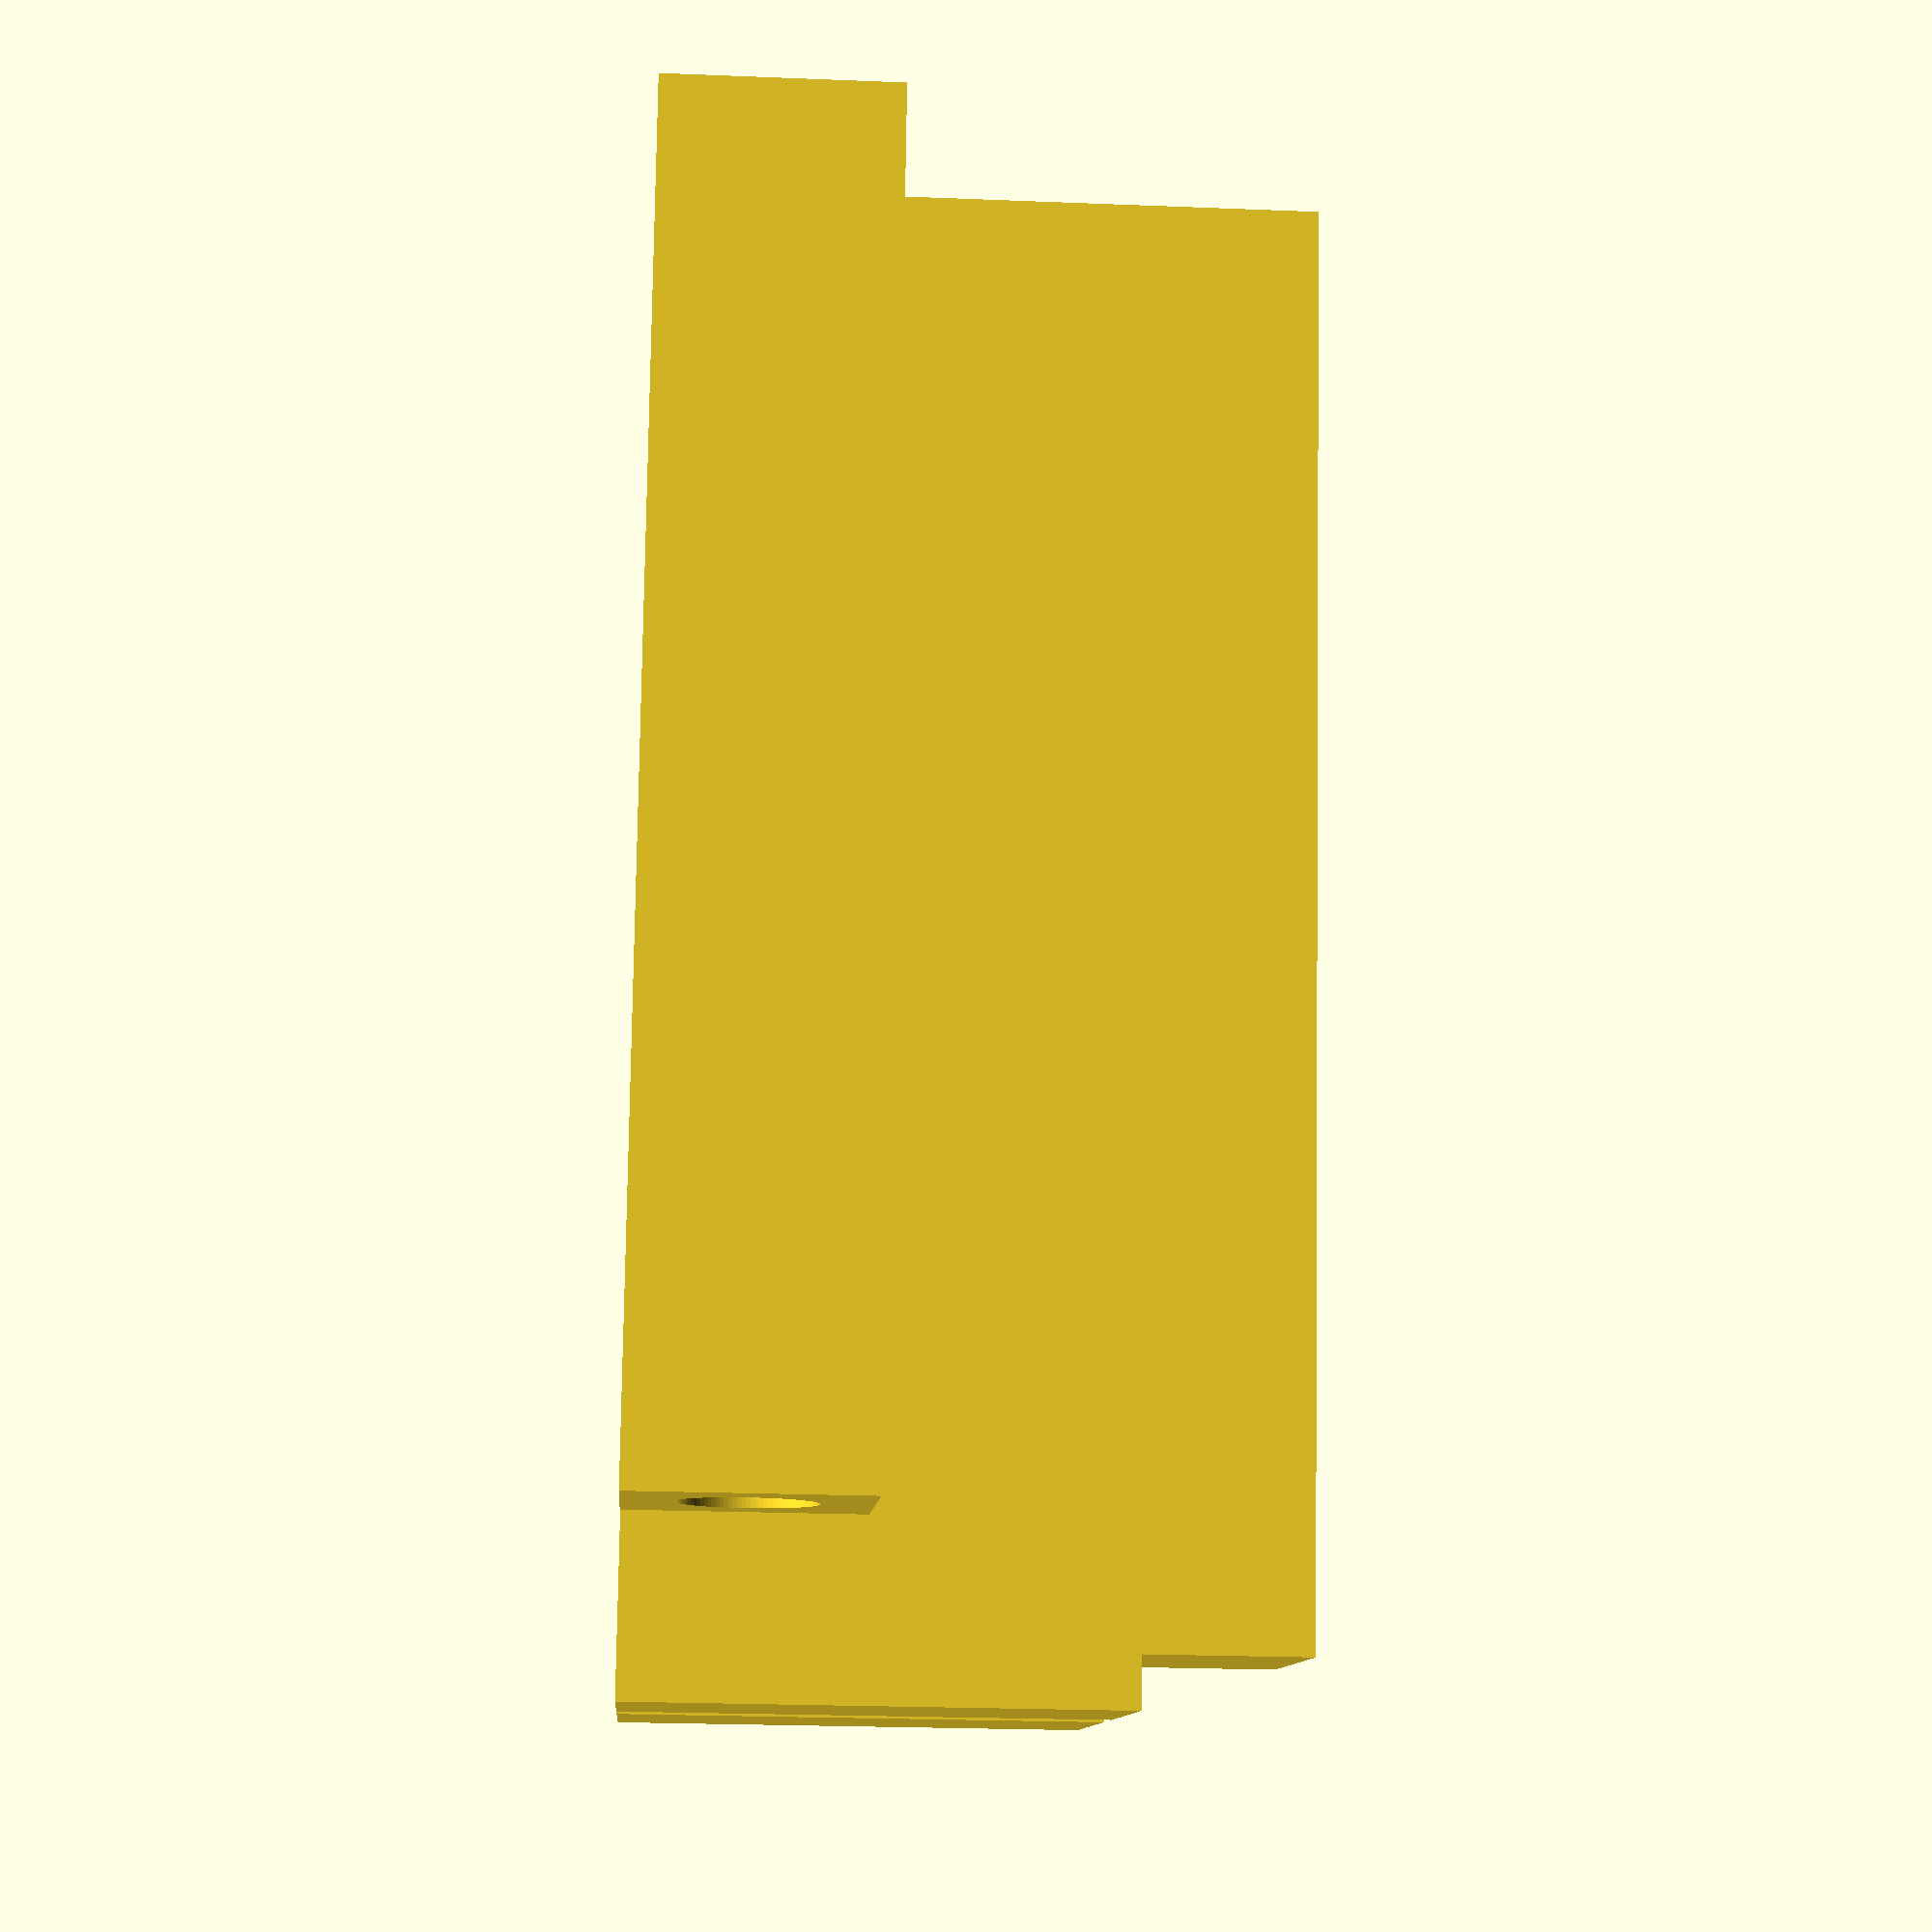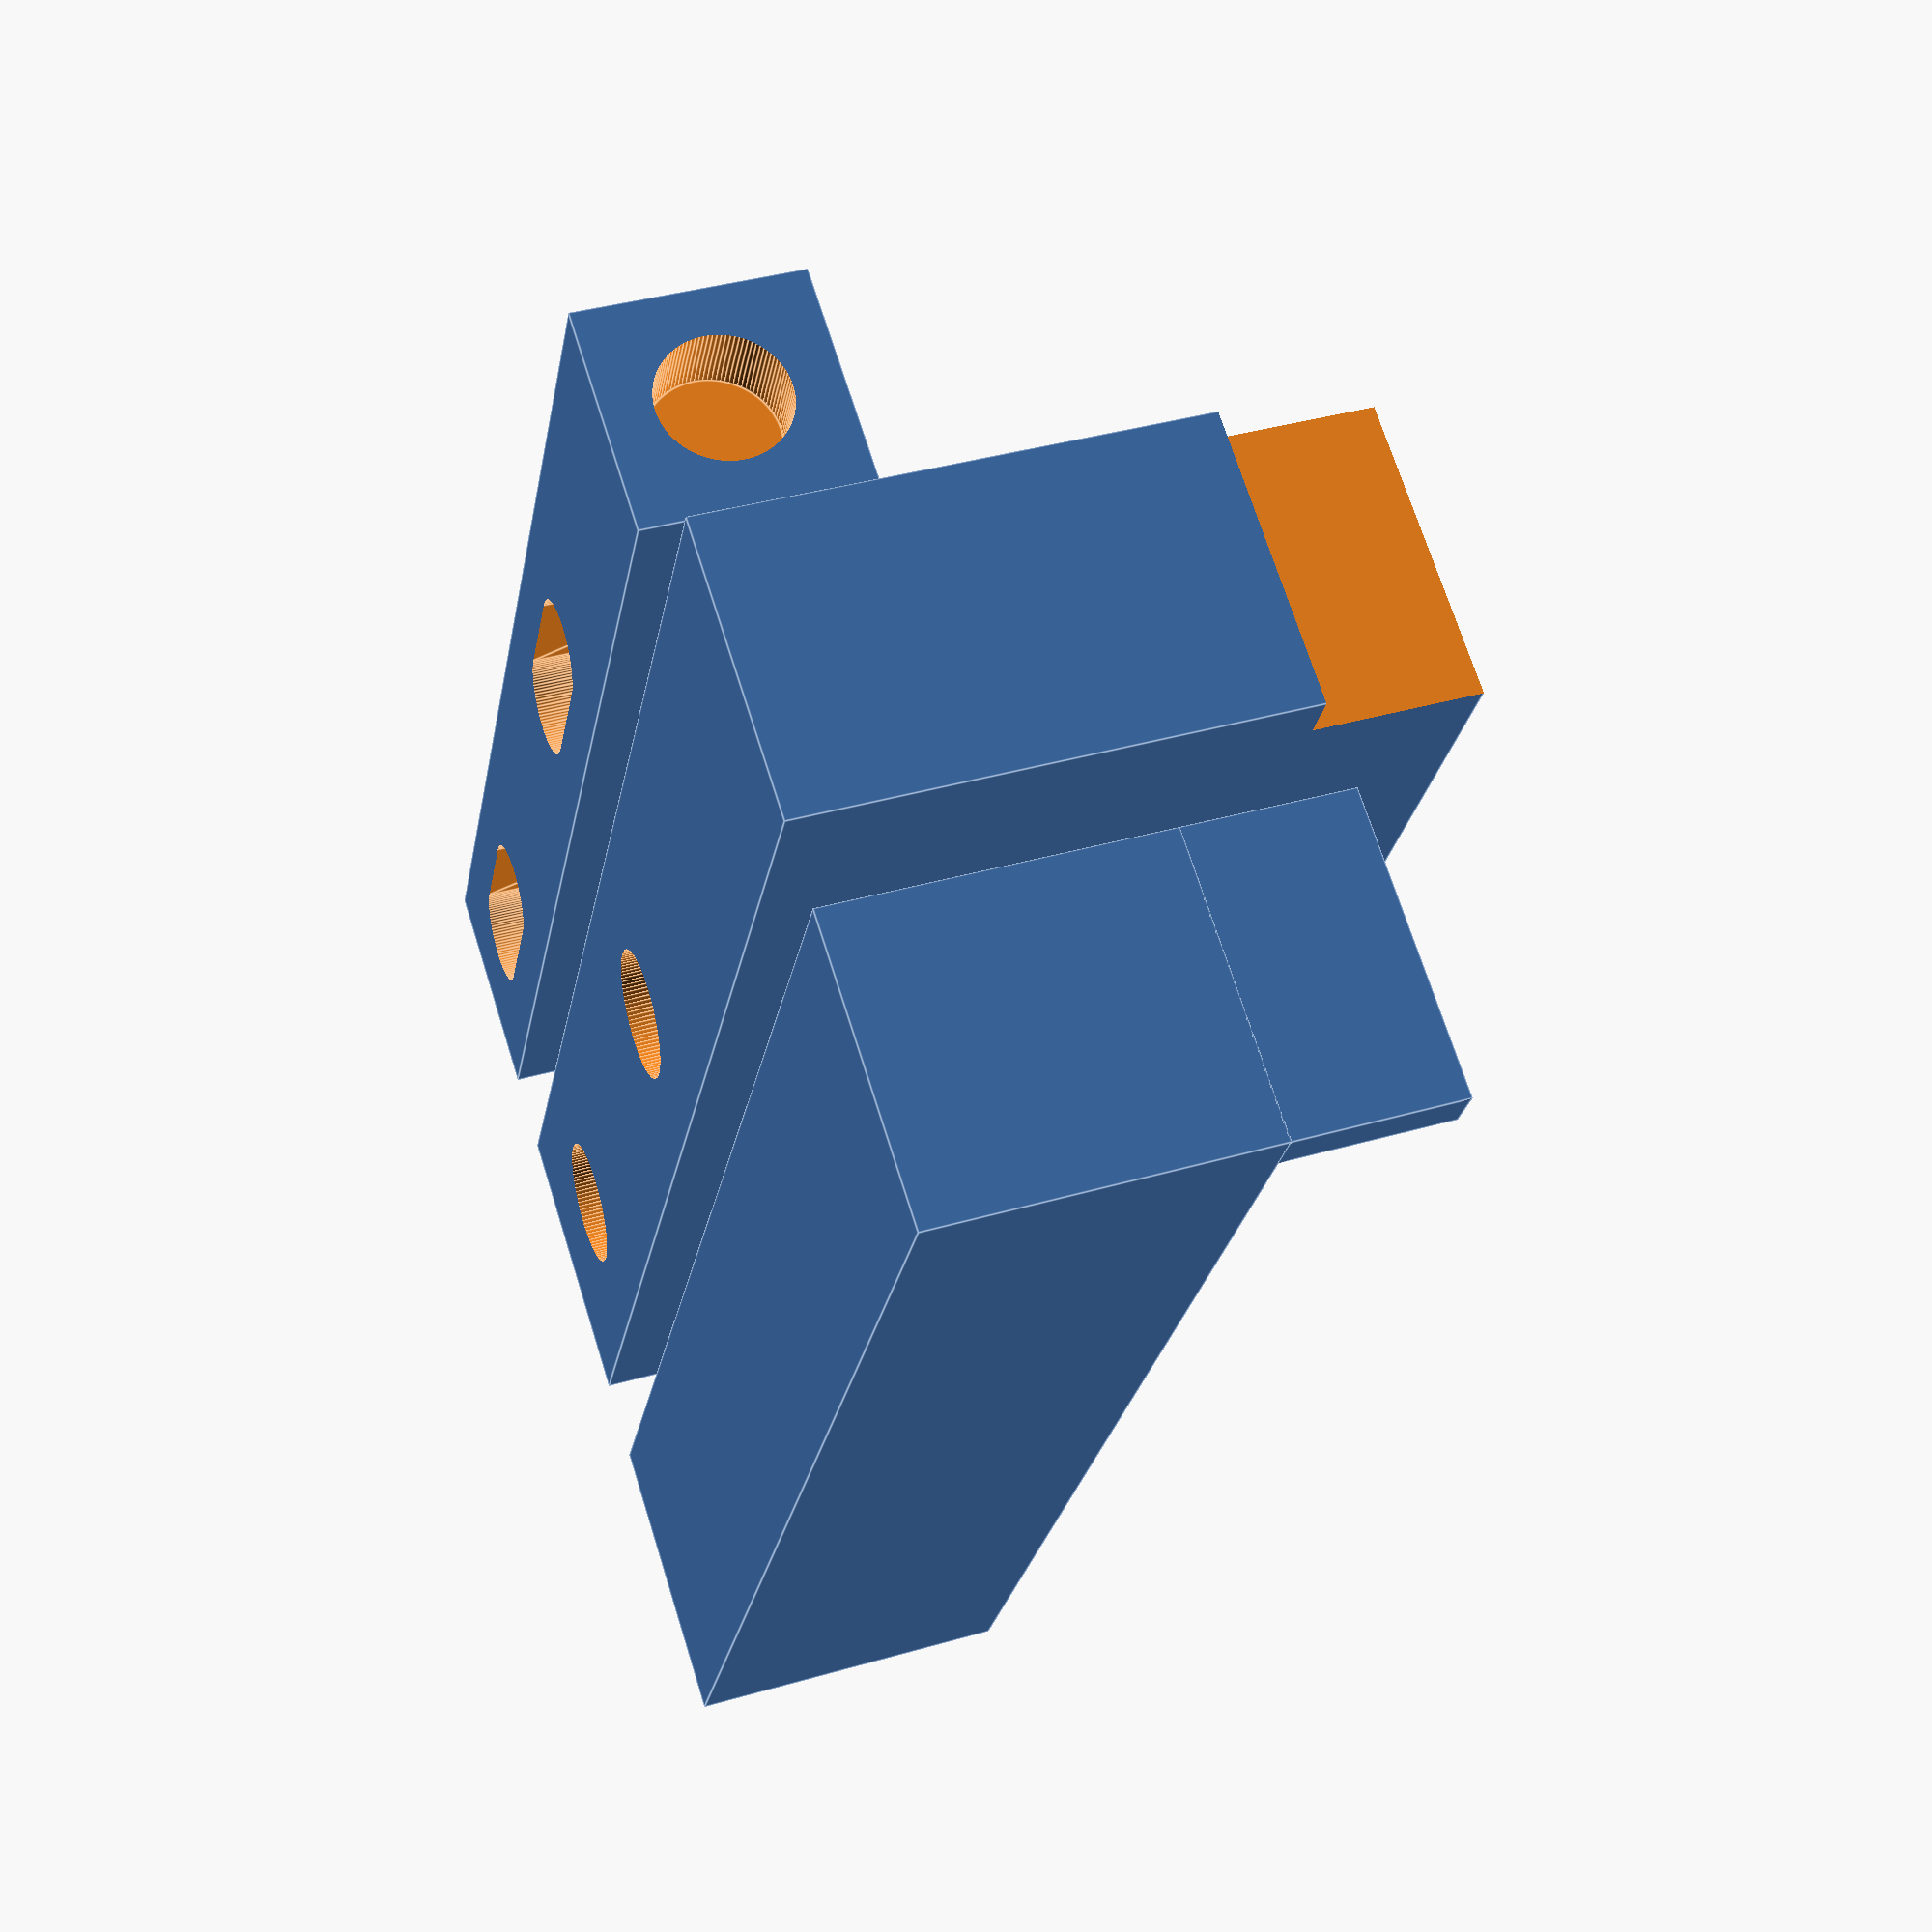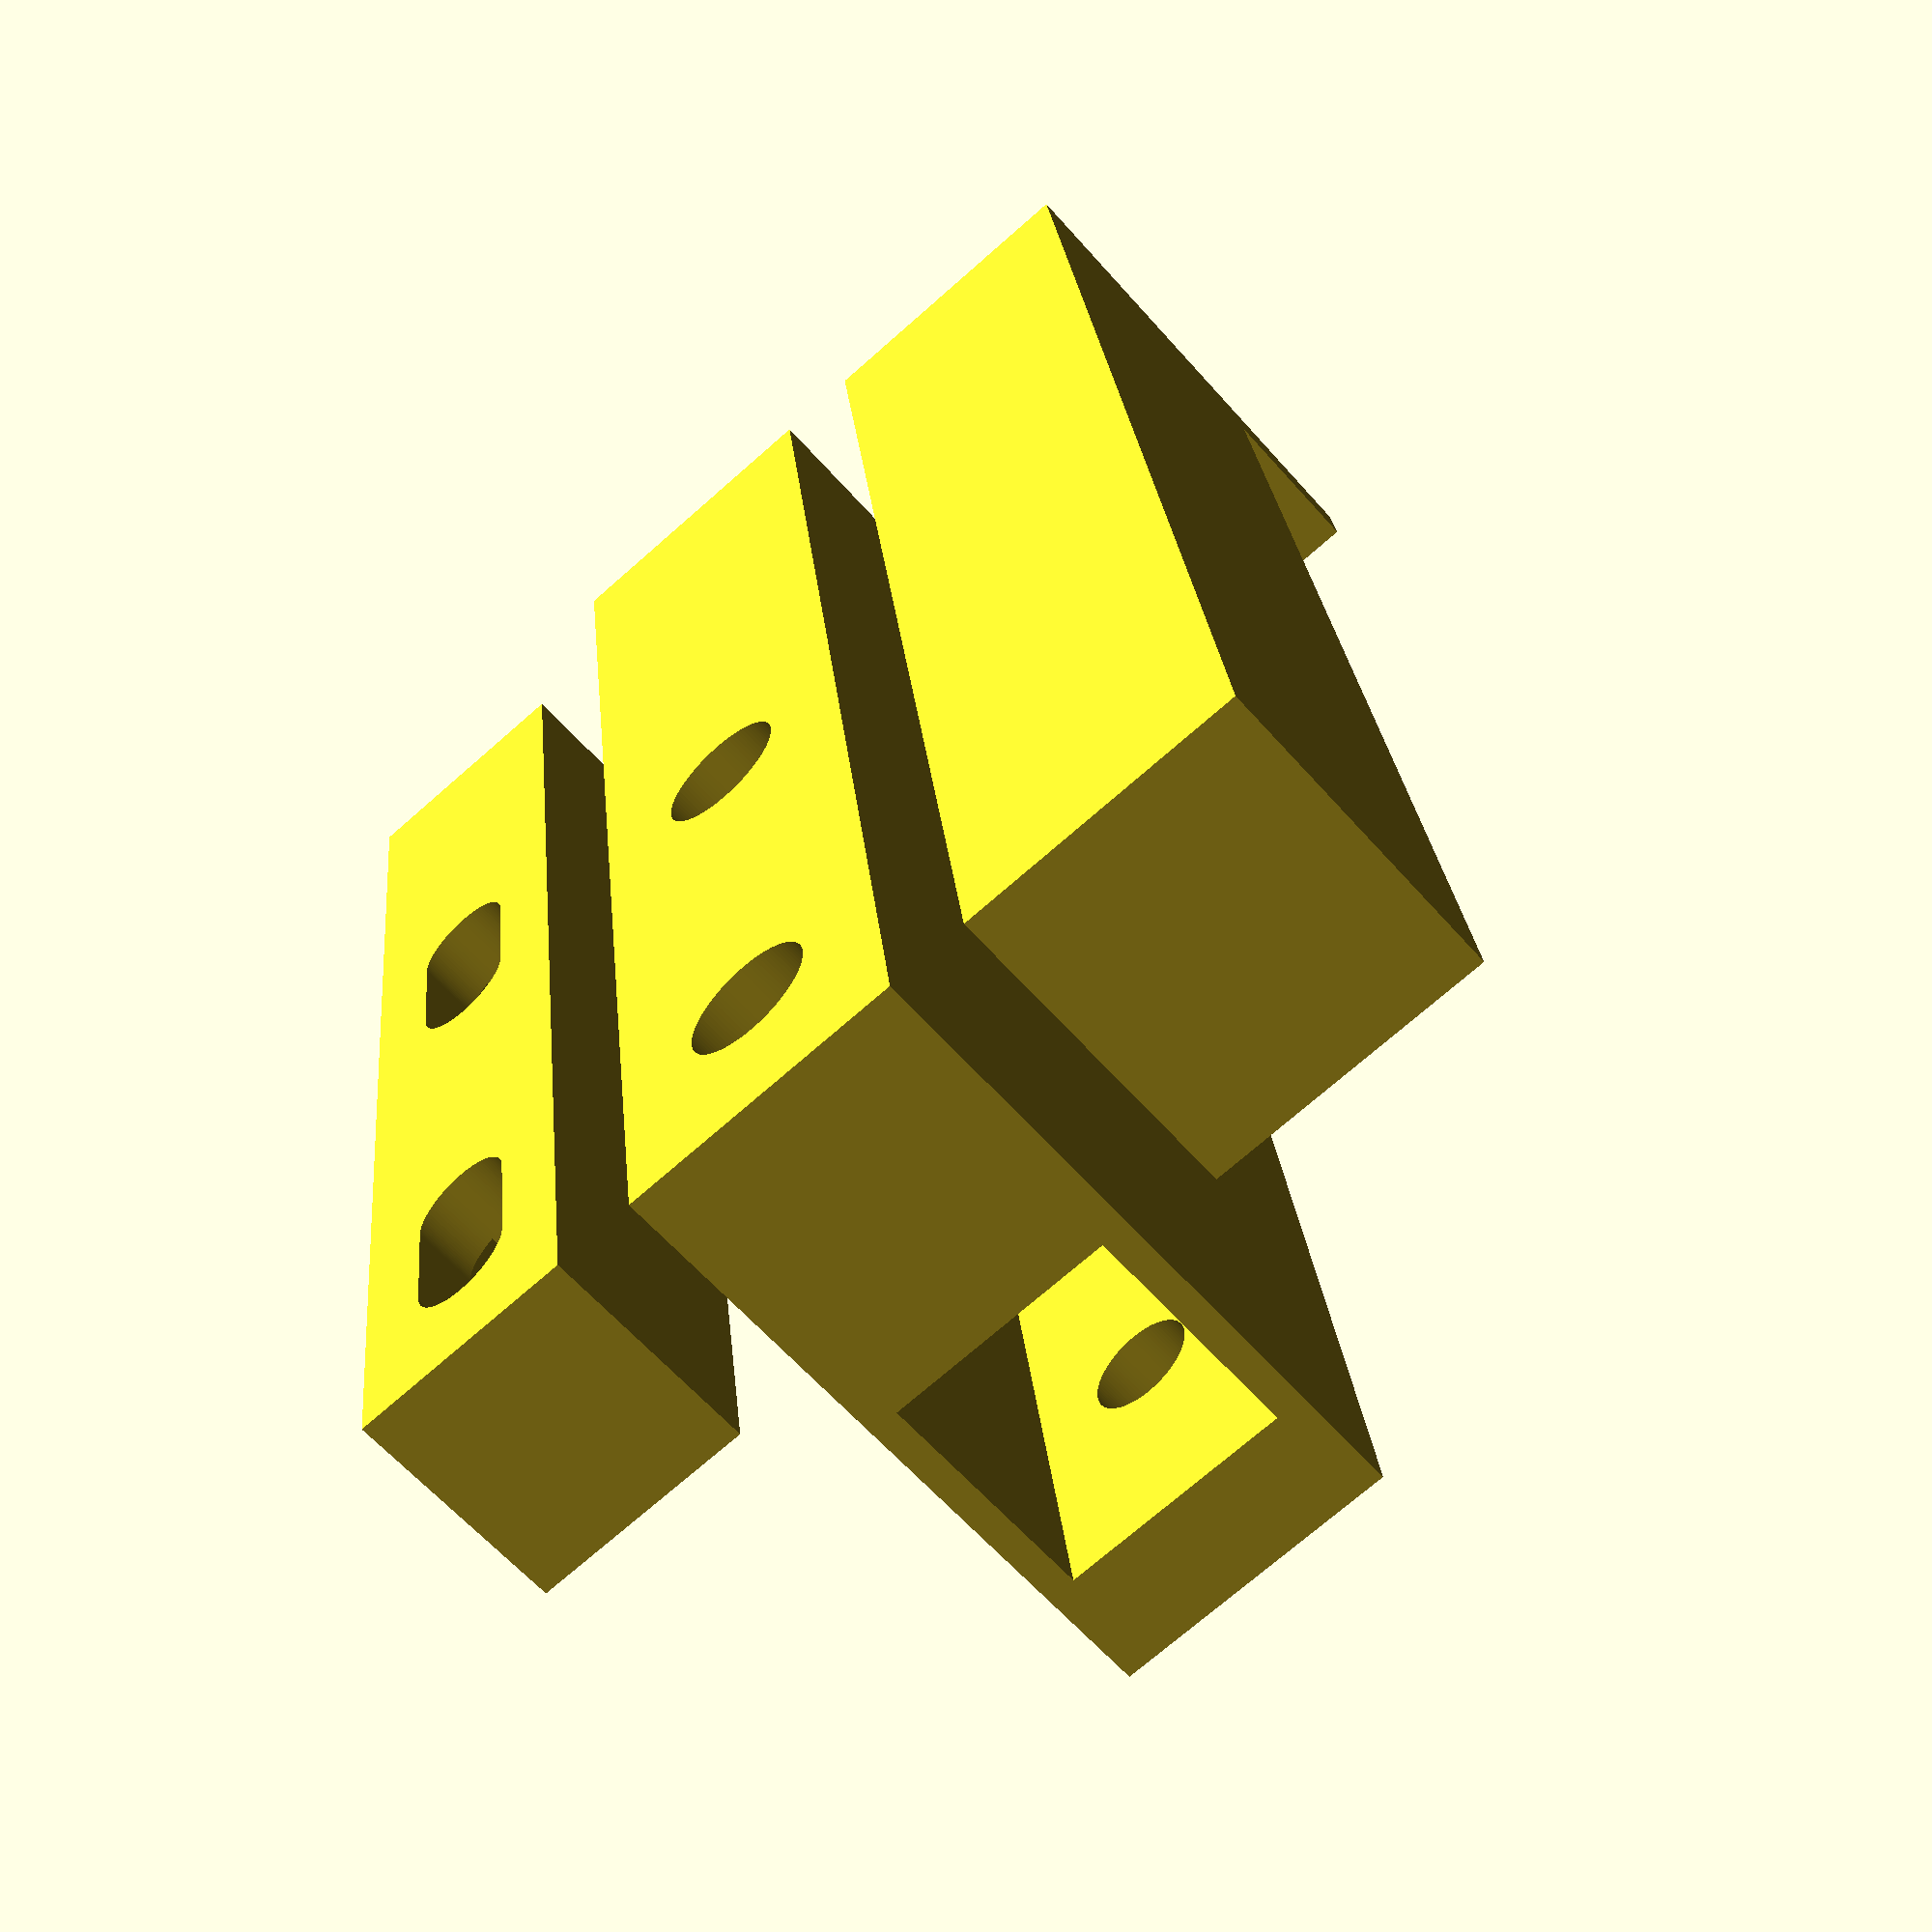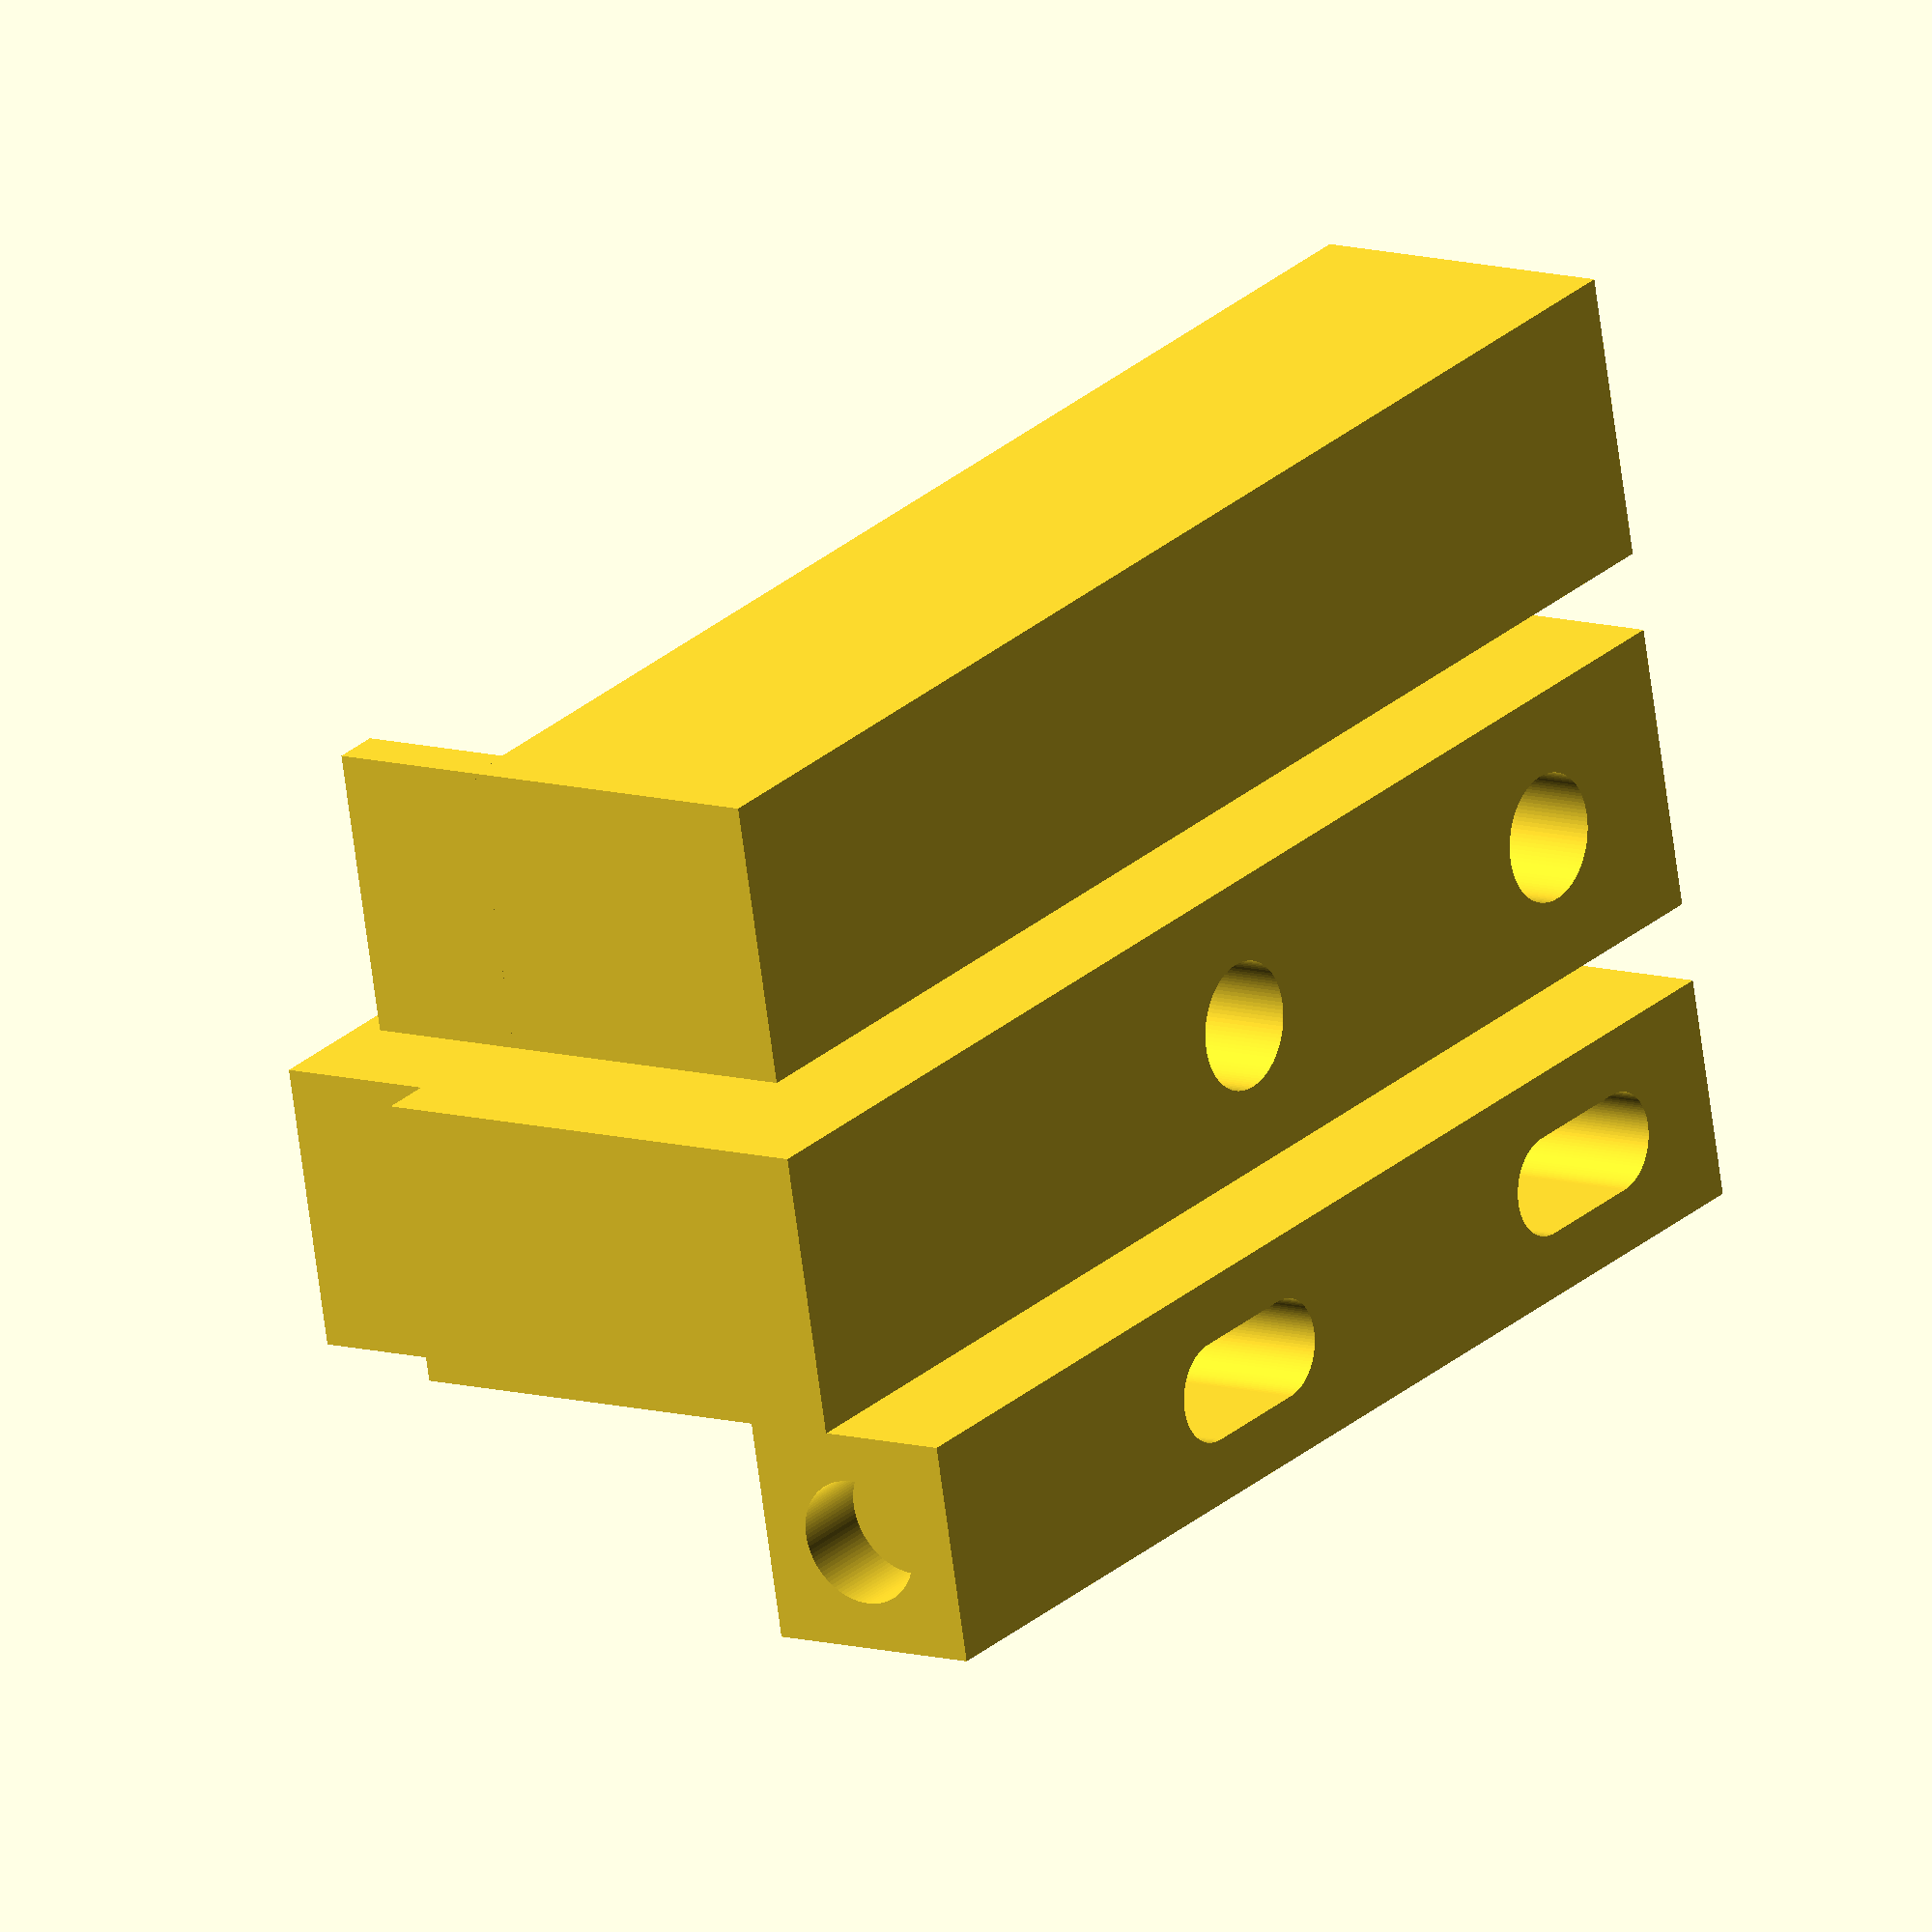
<openscad>
w = 18;   // block width
d = 90;   // block depth

uh = 20;   // upper block height
lh = 40;   // lower block height

rd = 6;  // rod diameter 

// ---------------------------------------------------------------

s = 5;    // spacing between upper and lower blocks

bw = w-4;  // button width
bh = bw;   // button height
bwt = 5;     // button wall thickness

bsl = 5;   // button spring length
bsd = 8;    // button spring diameter
bpd = 7.5;   // button pushing depth
bfp = 2;    // button front protrusion

ufh = 10;   // upperblock horizontal fixing extension height
uft = bwt-2;    // upperblock horizontal fixing extension thickness

ciw = rd+4;    // clamping iron width
cif = 4;       // clamping iron front depth
cib = 10;      // clamping iron back depth
cimp = 5;   // clamping spring minimal vertical protrusion
cixp = 10;  // clamping spring max vertical protrusion

// Internal/computed params (do not change unless you understand what you are doing!)

$fn = 100;

ss = 0.2;   // sliding space around parts (for easy sliding where required)
by = lh - bh*1.5;  // button y-position

rdf = bpd+cif+rd/2+2*ss;  // rod distance from front border
rdb = 40;  // rod distance from back border
rwt = 5;  // rod wall thickness (top of upper block)

lrr = 5;  // lower block rod recess depth

csd = 12;  // clamping spring diameter
csr = 2;  // clamping spring recess hole depth


bssd = 12;  // block spacing spring diameter
bssr = 2;  // block spacing spring recess hole depth


fpf = 12;   // foot pin distance from front
fpr = 10;   // foot pin recess depth
fpd = 8;    // foot pin diameter
fpsd = 32;  // foot pin spacing distance


//#tmpRod();

// All three pieces aligned for 3d-printing
rotate ([0,180,0]) upperBlock([-w,0,-uh]);
lowerBlock([w+s,0,0]);
translate([2*(w+s)+bw,0,0]) rotate ([0,180,0]) button([0,bfp,-bh]);


// Debug
/*
upperBlock([0,0,lh+s]);
lowerBlock();
button([(w-bw)/2,0,by]);
*/


module tmpRod(t = [0,0,0]) {
    translate(t) {
        translate([w/2,rdf,by-lrr-s-0.1]) cylinder(h=lrr+(lh-by)+s+(uh-rwt)+0.2,d=rd);
        translate([w/2,d-rdb,by-lrr-s-0.1]) cylinder(h=lrr+(lh-by)+s+(uh-rwt)+0.2,d=rd);
    };
}


module buttonRodHole(t = [0,0,0]) {
    translate(t) {
        hull(){
        translate([0,-bpd,-0.1]) cylinder(h=bh+0.2,d=rd+ss);
        translate([0,,-0.1]) cylinder(h=bh+0.2,d=rd+ss);
        };
    };
}

module buttonClampingIronHole(t = [0,0,0]) {
    translate(t) {
        union(){
            translate([-ciw/2-ss,-rd/2-bpd-cif,-0.1]) cube([ciw+2*ss,rd+bpd+cif,cimp+0.1]);
            translate([-ciw/2-ss,0,-0.1]) cube([ciw+2*ss,rd/2+cib+ss,cixp+0.1]);
        };
    };
}


module upperBlock(t = [0,0,0]) {
    translate(t) {
        difference() {
            union() {
                cube([w,d,uh]);
                translate([0,d-uft,-ufh]) cube([w,uft,ufh+0.1]);  // horizontal fixing extension
            };
            
            // rod hole
            translate([w/2,rdf,-0.1]) cylinder(h=uh-rwt+0.1,d=rd);  // front
            translate([w/2,d-rdb,-0.1]) cylinder(h=uh-rwt+0.1,d=rd);   // back
            
            // block spacing spring recess
            translate([w/2,rdf,-0.1]) cylinder(h=bssr+0.1,d=bssd+ss);  // front
            translate([w/2,d-rdb,-0.1]) cylinder(h=bssr+0.1,d=bssd+ss); // back
        };
    };
}


module lowerBlock(t = [0,0,0]) {
    translate(t) {
        difference() {
            cube([w,d,lh]);
            translate([(w-bw)/2-ss,-1,by-ss]) cube([bw+2*ss,d-bwt+ss+1,bh+2*ss]);  // button sliding hole
            translate([-0.1,d-uft-ss,lh-ufh]) cube([w+2,uft+ss+0.2,ufh+0.1]); // horizontal fixing extension
            
            // rod hole
            translate([w/2,rdf,by-lrr]) cylinder(h=lh-by+lrr+0.1,d=rd+2*ss);
            translate([w/2,d-rdb,by-lrr]) cylinder(h=lh-by+lrr+0.1,d=rd+2*ss);
            
            // block spacing spring recess
            translate([w/2,rdf,lh-bssr]) cylinder(h=bssr+0.1,d=bssd+ss); // front
            translate([w/2,d-rdb,lh-bssr]) cylinder(h=bssr+0.1,d=bssd+ss); // back
            
            // clamping spring recess
            translate([w/2,rdf,by-csr]) cylinder(h=csr+0.1,d=csd+ss);   // front
            translate([w/2,d-rdb,by-csr]) cylinder(h=csr+0.1,d=csd+ss);   // back
            
            // holes for "Ikea sys32 foot"
            translate([w/2,fpf,-0.1]) cylinder(h=fpr,d=fpd);
            translate([w/2,fpf+fpsd,-0.1]) cylinder(h=fpr,d=fpd);
        };
    };
}


module button(t = [0,0,0]) {
    translate(t) {
        difference() {
            translate([0,-bfp,0]) cube([bw,d-bwt-bpd+bfp,bh]);
            translate([bw/2,d-bwt-bpd+1,bh/2]) rotate([90,0,0]) cylinder(h=bsl+1,d=bsd);  // back spring
            buttonRodHole([bw/2,rdf,0]);  // hole for front rod
            buttonRodHole([bw/2,d-rdb,0]);  // hole for back rod
            buttonClampingIronHole([bw/2,rdf,0]);  // hole for front clamping iron
            buttonClampingIronHole([bw/2,d-rdb,0]);  // hole for front clamping iron
        };
    };
}
</openscad>
<views>
elev=203.3 azim=347.2 roll=273.9 proj=p view=solid
elev=141.3 azim=151.0 roll=290.0 proj=p view=edges
elev=61.0 azim=6.8 roll=221.0 proj=p view=wireframe
elev=169.6 azim=282.7 roll=53.6 proj=o view=solid
</views>
